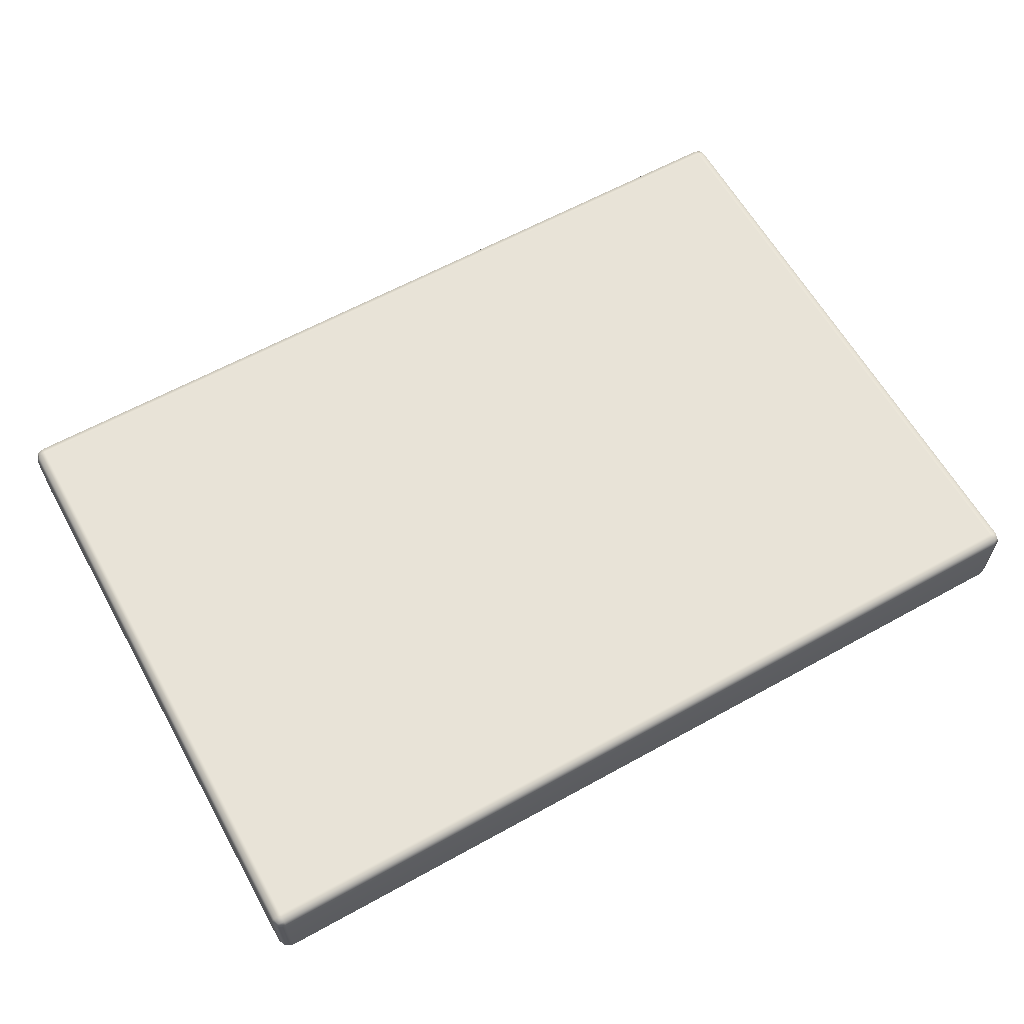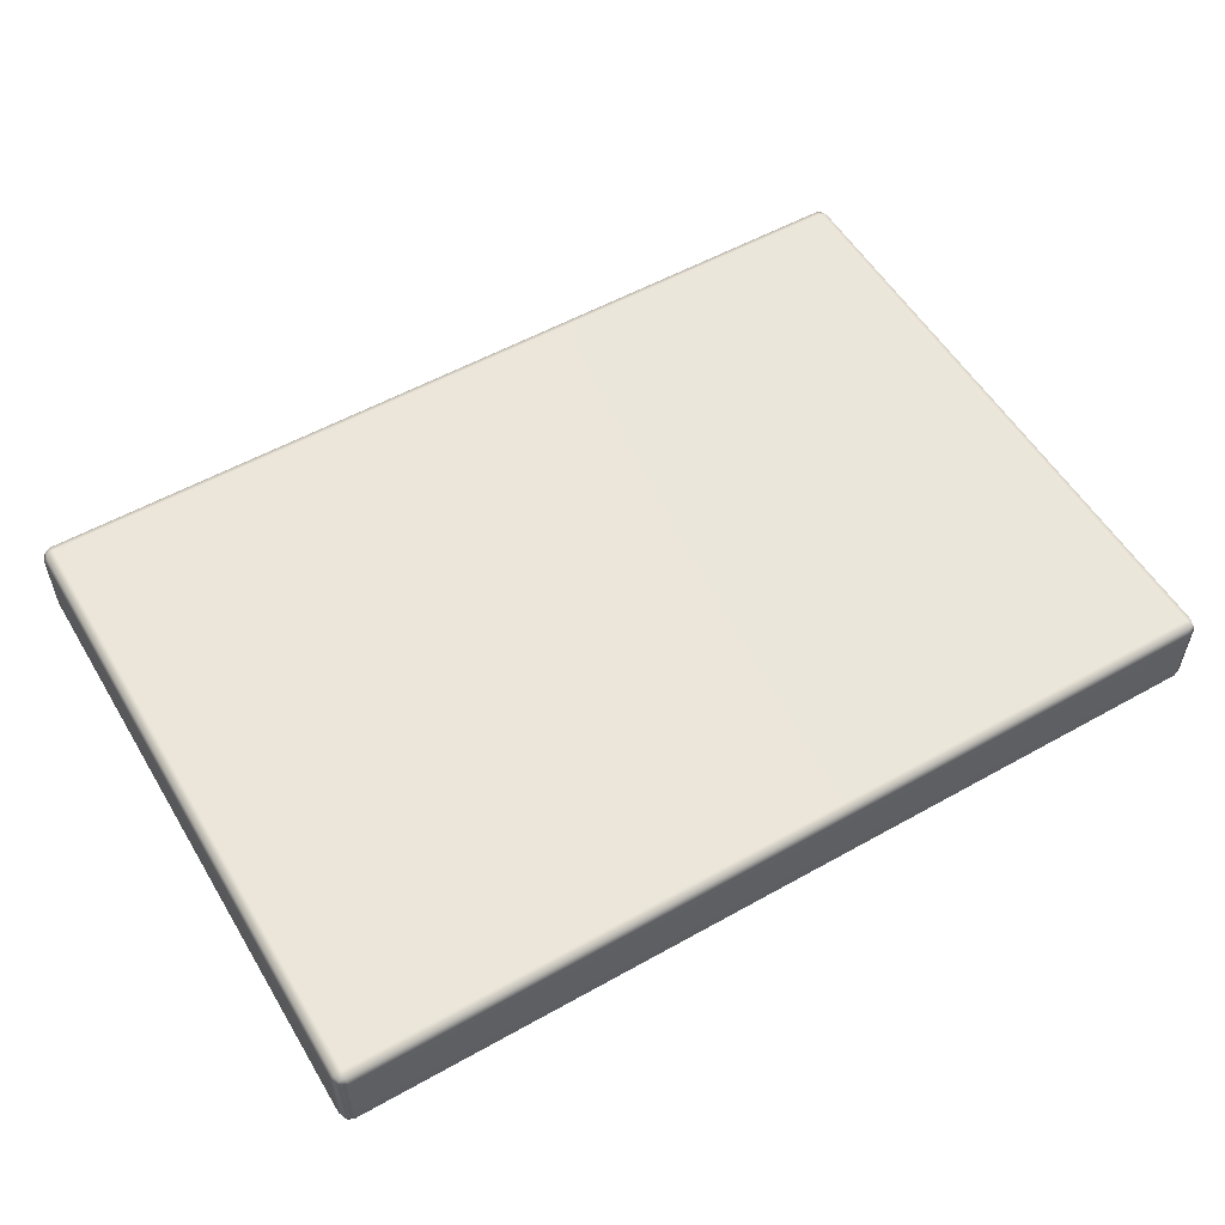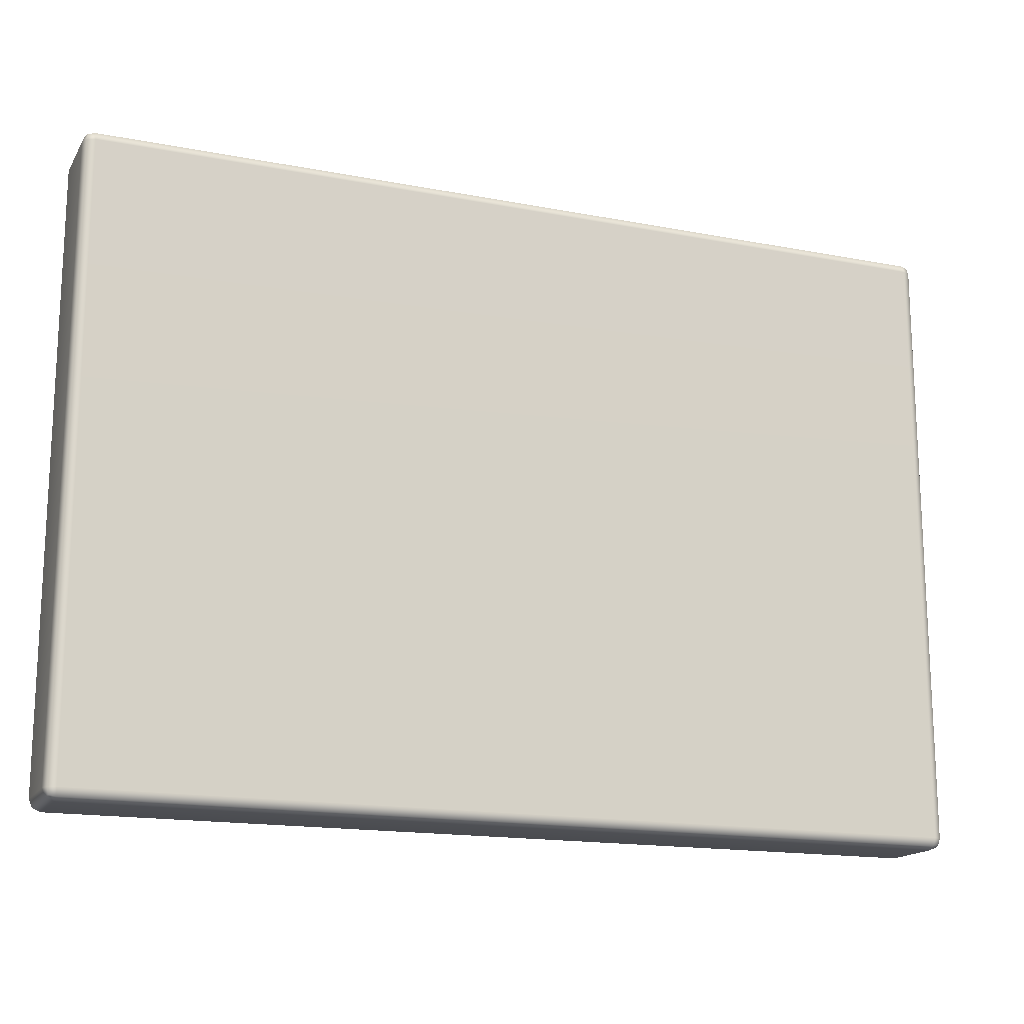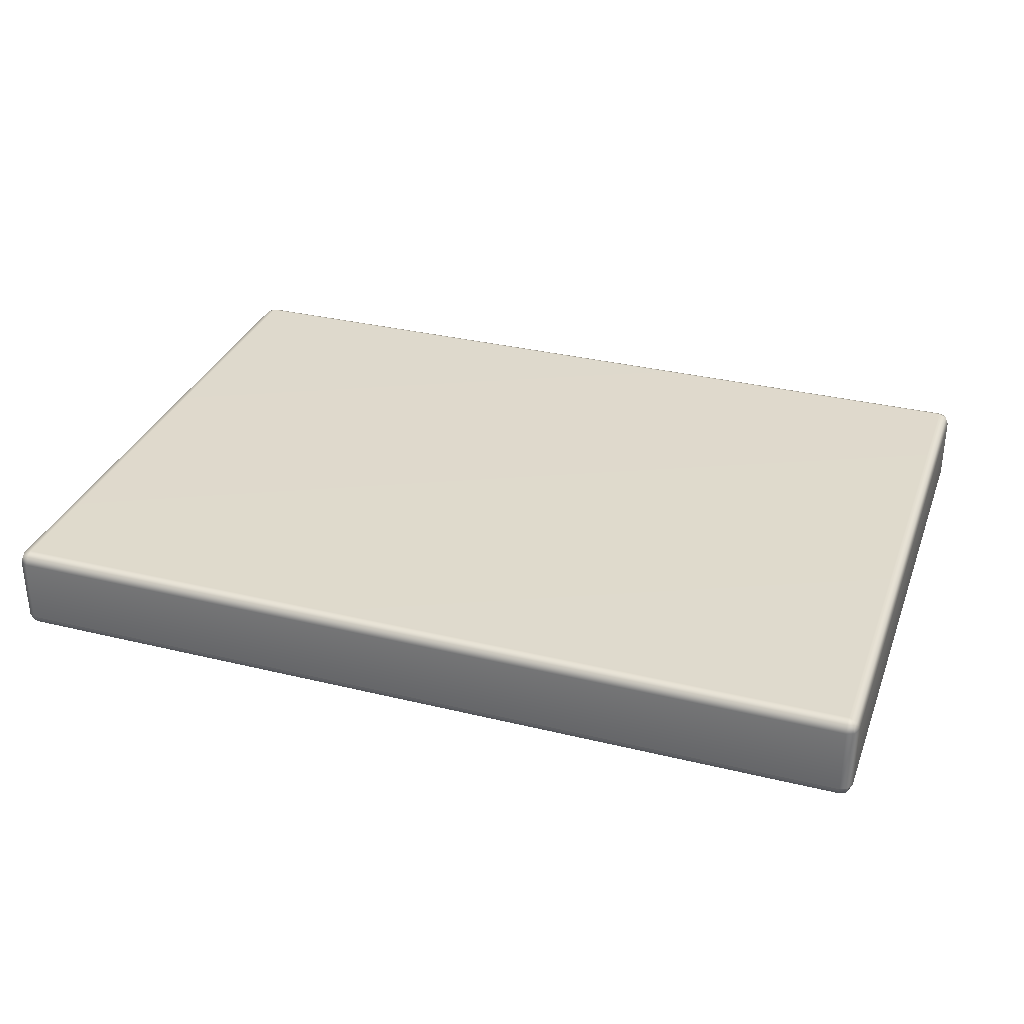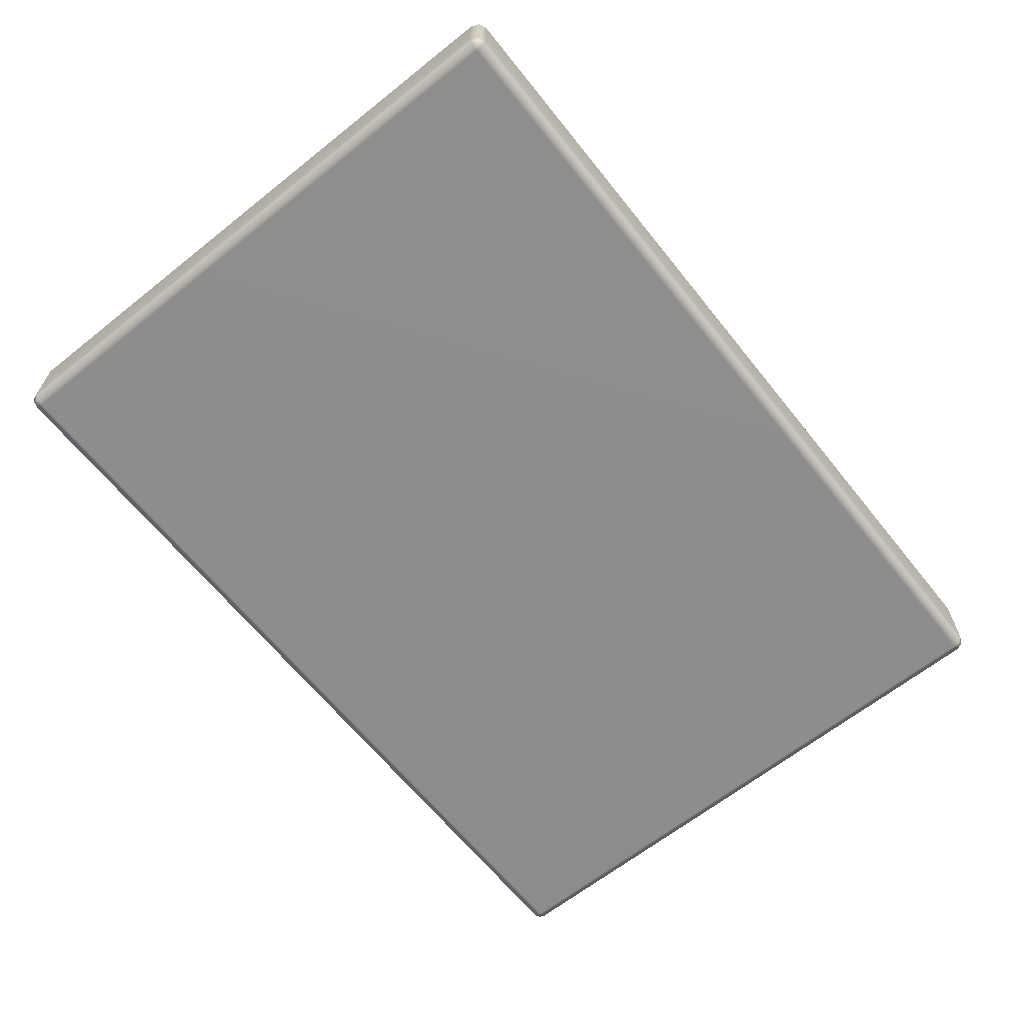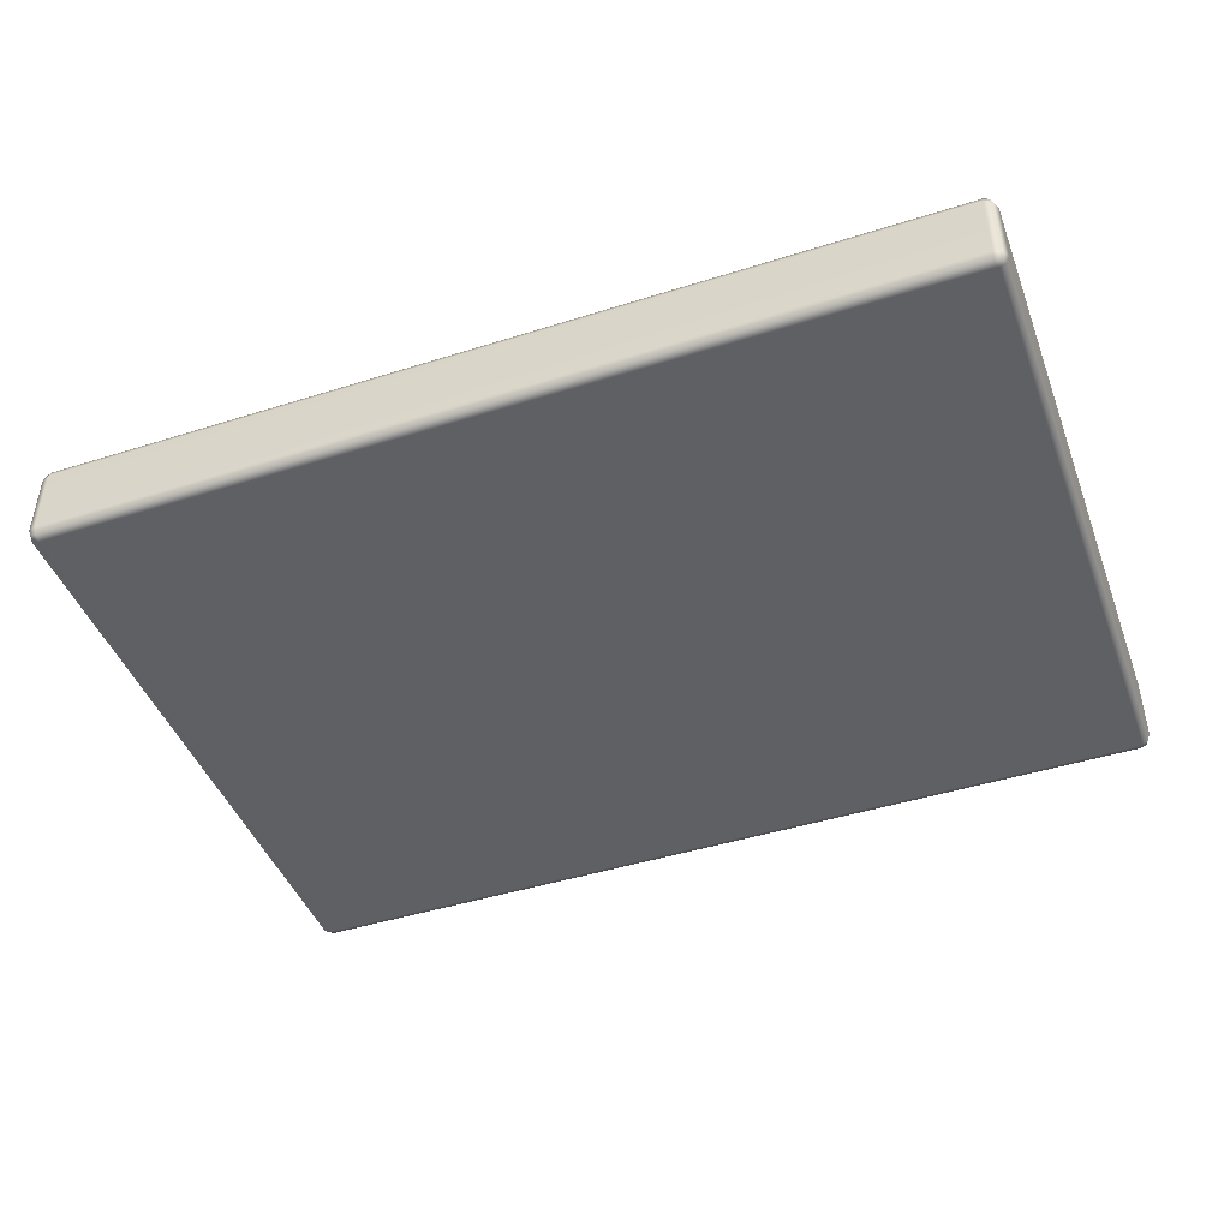
<metadata>
{"format":"obj","ext":"obj","renderer":"f3d","projection":"perspective","resolution":1024,"background":"white","views":[{"elev":62.0,"azim":-29.3,"up":"+Z"},{"elev":55.1,"azim":-30.6,"up":"+Z"},{"elev":-16.4,"azim":-21.5,"up":"+Y"},{"elev":32.4,"azim":18.8,"up":"+Z"},{"elev":-64.6,"azim":-51.3,"up":"+Z"},{"elev":-45.0,"azim":20.1,"up":"+Z"}]}
</metadata>
<code>
g ENV_S04_Path_M_Grayhardplastic_MO1
v -426.1 -304.8 40.43
v -432.4 -303.4 39.01
v -433.8 -297.1 40.43
v -426.1 -297.1 43.63
v 424.6 -304.8 40.43
v -426.1 296.5 43.63
v -433.8 296.5 40.43
v 424.6 -297.1 43.63
v -426.1 304.2 40.43
v -432.4 302.8 39.01
v 432.3 -297.1 40.43
v 430.9 -303.4 39.01
v 432.3 296.5 40.43
v 424.6 296.5 43.63
v 424.6 304.2 40.43
v 430.9 302.8 39.01
v -433.8 304.2 32.73
v -433.8 296.5 40.43
v -426.1 307.4 32.73
v 432.3 304.2 32.73
v 432.3 296.5 40.43
v 424.6 307.4 32.73
v 435.5 296.5 32.73
v 432.3 -297.1 40.43
v 424.6 307.4 -32.72
v 432.3 304.2 -32.72
v -426.1 307.4 -32.72
v 435.5 296.5 -32.72
v -437 296.5 32.73
v -433.8 304.2 -32.72
v -426.1 304.2 -40.45
v -437 -297.1 32.73
v -433.8 -297.1 40.43
v 424.6 304.2 -40.45
v -437 296.5 -32.72
v -433.8 -304.8 32.73
v -432.4 -303.4 39.01
v -437 -297.1 -32.72
v -433.8 -304.8 -32.72
v -433.8 -297.1 -40.45
v -432.4 -303.4 -39.02
v -433.8 296.5 -40.45
v -432.4 302.8 -39.02
v -433.8 296.5 -40.45
v -426.1 296.5 -43.63
v -426.1 -297.1 -43.63
v -433.8 -297.1 -40.45
v 424.6 296.5 -43.63
v -426.1 -304.8 -40.45
v -432.4 -303.4 -39.02
v -433.8 -304.8 -32.72
v 424.6 -297.1 -43.63
v 432.3 296.5 -40.45
v 430.9 302.8 -39.02
v 432.3 -297.1 -40.45
v 432.3 296.5 -40.45
v 424.6 -304.8 -40.45
v 430.9 -303.4 -39.02
v 432.3 -304.8 -32.72
v 435.5 -297.1 -32.72
v 432.3 -297.1 -40.45
v -426.1 -308 -32.72
v 424.6 -308 -32.72
v 432.3 -304.8 32.73
v 432.3 -304.8 -32.72
v 430.9 -303.4 -39.02
v 435.5 -297.1 32.73
v 432.3 -304.8 32.73
v 430.9 -303.4 39.01
v -426.1 -308 32.73
v -433.8 -304.8 32.73
v 424.6 -308 32.73
v -426.1 -304.8 40.43
v -432.4 -303.4 39.01
v 424.6 -304.8 40.43
v 430.9 -303.4 39.01
g ENV_S04_Path_M_Grayhardplastic_MO1_0
f 3 2 1
f 4 3 1
f 1 5 4
f 4 6 3
f 6 7 3
f 5 8 4
f 6 4 8
f 6 9 7
f 9 10 7
f 8 5 11
f 5 12 11
f 11 13 8
f 14 6 8
f 13 14 8
f 9 6 14
f 14 13 15
f 15 9 14
f 13 16 15
f 17 10 9
f 18 10 17
f 19 9 15
f 19 17 9
f 15 16 20
f 20 16 21
f 22 19 15
f 22 15 20
f 23 20 21
f 23 21 24
f 19 22 25
f 20 26 22
f 26 25 22
f 17 19 27
f 27 19 25
f 23 28 20
f 28 26 20
f 29 18 17
f 30 17 27
f 29 17 30
f 31 27 25
f 27 31 30
f 18 29 32
f 33 18 32
f 25 26 34
f 34 31 25
f 35 29 30
f 29 35 32
f 32 36 33
f 36 37 33
f 32 38 36
f 35 38 32
f 38 39 36
f 38 40 39
f 38 35 40
f 40 41 39
f 35 42 40
f 35 30 42
f 30 43 42
f 31 43 30
f 44 43 31
f 45 44 31
f 45 31 34
f 44 45 46
f 47 44 46
f 48 45 34
f 45 48 46
f 46 49 47
f 49 50 47
f 51 50 49
f 48 52 46
f 49 46 52
f 48 34 53
f 34 54 53
f 26 54 34
f 48 53 55
f 52 48 55
f 56 54 26
f 28 56 26
f 52 55 57
f 57 49 52
f 55 58 57
f 57 58 59
f 56 28 60
f 61 56 60
f 28 23 60
f 62 49 57
f 62 51 49
f 63 57 59
f 63 62 57
f 63 59 64
f 60 65 61
f 65 66 61
f 23 67 60
f 65 60 67
f 67 23 24
f 68 65 67
f 67 24 68
f 24 69 68
f 51 62 70
f 71 51 70
f 62 63 72
f 70 62 72
f 72 63 64
f 70 73 71
f 70 72 73
f 73 74 71
f 72 75 73
f 72 64 75
f 64 76 75

</code>
